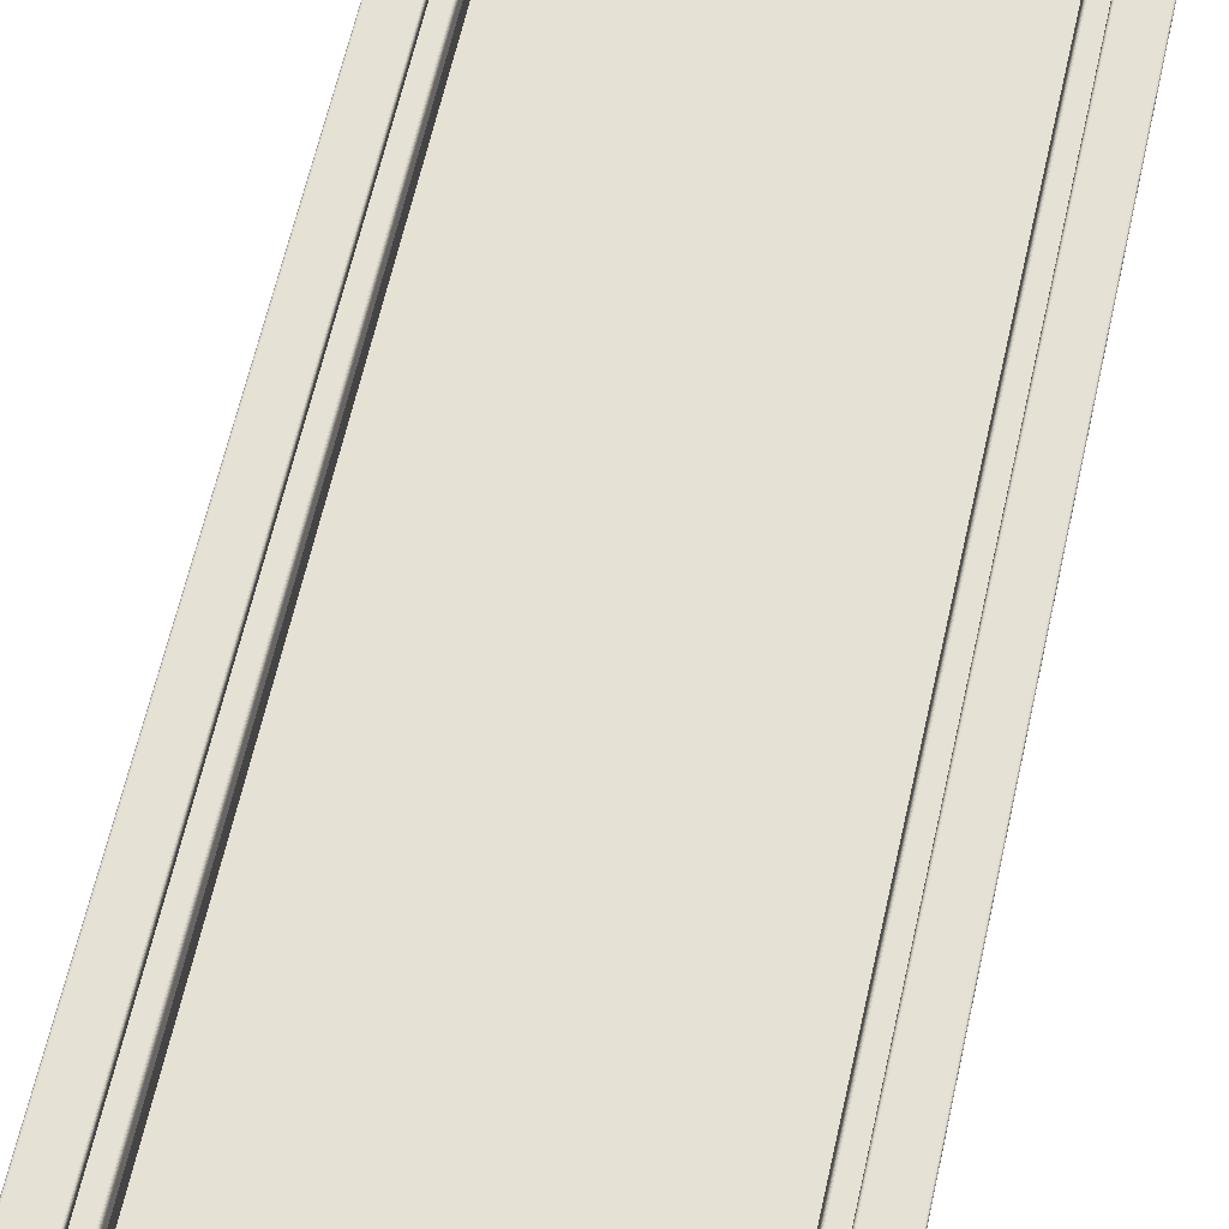
<metadata>
{"format":"obj","ext":"obj","renderer":"f3d","projection":"perspective","resolution":1024,"background":"white","views":[{"elev":64.2,"azim":-167.2,"up":"+Z"}]}
</metadata>
<code>
o Okno_terasove_jednoducheB_023
v -1.596 1.214 0.6308
v -1.596 1.211 0.6308
v -1.596 1.211 0.6308
v -1.596 1.214 0.6308
v -1.596 1.214 0.6299
v -1.596 1.211 0.6299
v -1.596 1.214 0.6299
v -1.596 1.211 0.6299
v -1.596 1.214 0.6299
v -1.596 1.211 0.6299
v -1.596 1.214 0.6299
v -1.596 1.211 0.6299
v -1.596 1.214 0.6299
v -1.596 1.211 0.6299
v -1.596 1.214 0.6299
v -1.596 1.211 0.6299
v -1.596 1.214 0.6299
v -1.596 1.211 0.6299
v -1.596 1.214 0.6299
v -1.596 1.211 0.6299
v -1.596 1.214 0.6299
v -1.596 1.211 0.6299
v -1.596 1.214 0.63
v -1.596 1.211 0.63
v -1.596 1.214 0.63
v -1.596 1.211 0.63
v -1.596 1.214 0.6307
v -1.596 1.211 0.6307
v -1.596 1.214 0.6307
v -1.596 1.211 0.6307
v -1.596 1.214 0.6307
v -1.596 1.211 0.6307
v -1.596 1.214 0.6307
v -1.596 1.211 0.6307
v -1.596 1.214 0.6307
v -1.596 1.211 0.6307
v -1.596 1.214 0.6307
v -1.596 1.211 0.6307
v -1.596 1.214 0.6307
v -1.596 1.211 0.6307
v -1.596 1.214 0.6307
v -1.596 1.211 0.6307
v -1.596 1.214 0.6307
v -1.596 1.211 0.6307
v -1.596 1.214 0.6307
v -1.596 1.214 0.6307
v -1.596 1.214 0.6299
v -1.596 1.214 0.6299
v -1.596 1.214 0.6299
v -1.596 1.214 0.6299
v -1.596 1.214 0.6299
v -1.596 1.214 0.6299
v -1.596 1.214 0.6299
v -1.596 1.214 0.6299
v -1.596 1.214 0.6299
v -1.596 1.214 0.6299
v -1.596 1.214 0.6299
v -1.596 1.214 0.6306
v -1.596 1.214 0.6306
v -1.596 1.214 0.6306
v -1.596 1.214 0.6306
v -1.596 1.214 0.6307
v -1.596 1.214 0.6307
v -1.596 1.214 0.6307
v -1.596 1.214 0.6307
v -1.596 1.214 0.6307
v -1.596 1.215 0.6304
v -1.596 1.215 0.6304
v -1.596 1.214 0.6298
v -1.596 1.214 0.6298
v -1.596 1.214 0.6298
v -1.596 1.214 0.6298
v -1.596 1.214 0.6298
v -1.596 1.214 0.6298
v -1.596 1.214 0.6298
v -1.596 1.214 0.6299
v -1.596 1.214 0.6299
v -1.596 1.214 0.6299
v -1.596 1.214 0.6299
v -1.596 1.215 0.6303
v -1.596 1.215 0.6303
v -1.596 1.215 0.6303
v -1.596 1.215 0.6303
v -1.596 1.215 0.6303
v -1.596 1.215 0.6303
v -1.596 1.215 0.6303
v -1.596 1.215 0.6303
v -1.596 1.215 0.6303
v -1.596 1.215 0.6299
v -1.596 1.215 0.6299
v -1.596 1.214 0.6297
v -1.596 1.214 0.6297
v -1.596 1.214 0.6297
v -1.596 1.214 0.6297
v -1.596 1.214 0.6297
v -1.596 1.214 0.6298
v -1.596 1.214 0.6298
v -1.596 1.214 0.6298
v -1.596 1.214 0.6298
v -1.596 1.214 0.6298
v -1.596 1.214 0.6298
v -1.596 1.215 0.6299
v -1.596 1.215 0.6299
v -1.596 1.215 0.6299
v -1.596 1.215 0.6299
v -1.596 1.215 0.6299
v -1.596 1.215 0.6299
v -1.596 1.215 0.6299
v -1.596 1.215 0.6299
v -1.596 1.215 0.6299
v -1.596 1.216 0.6222
v -1.596 1.216 0.6222
v -1.596 1.215 0.6221
v -1.596 1.215 0.6221
v -1.596 1.215 0.6221
v -1.596 1.215 0.6221
v -1.596 1.215 0.6221
v -1.596 1.215 0.6221
v -1.596 1.215 0.6221
v -1.596 1.215 0.6221
v -1.596 1.215 0.6221
v -1.596 1.215 0.6221
v -1.596 1.215 0.6221
v -1.596 1.216 0.6222
v -1.596 1.216 0.6222
v -1.596 1.216 0.6222
v -1.596 1.216 0.6222
v -1.596 1.216 0.6222
v -1.596 1.216 0.6222
v -1.596 1.216 0.6222
v -1.596 1.216 0.6222
v -1.596 1.216 0.6222
v -1.522 1.214 0.6308
v -1.523 1.214 0.6308
v -1.523 1.211 0.6308
v -1.522 1.211 0.6308
v -1.522 1.214 0.6299
v -1.522 1.211 0.6299
v -1.523 1.214 0.6299
v -1.523 1.211 0.6299
v -1.523 1.214 0.6299
v -1.523 1.211 0.6299
v -1.522 1.214 0.6299
v -1.522 1.211 0.6299
v -1.522 1.214 0.6299
v -1.522 1.211 0.6299
v -1.522 1.214 0.6299
v -1.522 1.211 0.6299
v -1.522 1.214 0.6299
v -1.522 1.211 0.6299
v -1.522 1.214 0.6299
v -1.522 1.211 0.6299
v -1.522 1.214 0.6299
v -1.522 1.211 0.6299
v -1.522 1.214 0.63
v -1.522 1.211 0.63
v -1.522 1.214 0.63
v -1.522 1.211 0.63
v -1.522 1.214 0.6307
v -1.522 1.211 0.6307
v -1.522 1.214 0.6307
v -1.522 1.211 0.6307
v -1.522 1.214 0.6307
v -1.522 1.211 0.6307
v -1.522 1.214 0.6307
v -1.522 1.211 0.6307
v -1.522 1.214 0.6307
v -1.522 1.211 0.6307
v -1.522 1.214 0.6307
v -1.522 1.211 0.6307
v -1.522 1.214 0.6307
v -1.522 1.211 0.6307
v -1.522 1.214 0.6307
v -1.522 1.211 0.6307
v -1.523 1.214 0.6307
v -1.523 1.211 0.6307
v -1.522 1.214 0.6307
v -1.523 1.214 0.6307
v -1.522 1.214 0.6299
v -1.523 1.214 0.6299
v -1.523 1.214 0.6299
v -1.522 1.214 0.6299
v -1.522 1.214 0.6299
v -1.522 1.214 0.6299
v -1.522 1.214 0.6299
v -1.522 1.214 0.6299
v -1.522 1.214 0.6299
v -1.522 1.214 0.6299
v -1.522 1.214 0.6299
v -1.522 1.214 0.6306
v -1.522 1.214 0.6306
v -1.522 1.214 0.6306
v -1.522 1.214 0.6306
v -1.522 1.214 0.6307
v -1.522 1.214 0.6307
v -1.522 1.214 0.6307
v -1.522 1.214 0.6307
v -1.523 1.214 0.6307
v -1.522 1.215 0.6304
v -1.523 1.215 0.6304
v -1.522 1.214 0.6298
v -1.523 1.214 0.6298
v -1.523 1.214 0.6298
v -1.522 1.214 0.6298
v -1.522 1.214 0.6298
v -1.522 1.214 0.6298
v -1.522 1.214 0.6298
v -1.522 1.214 0.6299
v -1.522 1.214 0.6299
v -1.522 1.214 0.6299
v -1.522 1.214 0.6299
v -1.522 1.215 0.6303
v -1.522 1.215 0.6303
v -1.522 1.215 0.6303
v -1.522 1.215 0.6303
v -1.522 1.215 0.6303
v -1.522 1.215 0.6303
v -1.522 1.215 0.6303
v -1.522 1.215 0.6303
v -1.523 1.215 0.6303
v -1.522 1.215 0.6299
v -1.523 1.215 0.6299
v -1.522 1.214 0.6297
v -1.523 1.214 0.6297
v -1.523 1.214 0.6297
v -1.522 1.214 0.6297
v -1.522 1.214 0.6297
v -1.522 1.214 0.6298
v -1.522 1.214 0.6298
v -1.522 1.214 0.6298
v -1.522 1.214 0.6298
v -1.522 1.214 0.6298
v -1.522 1.214 0.6298
v -1.522 1.215 0.6299
v -1.522 1.215 0.6299
v -1.522 1.215 0.6299
v -1.522 1.215 0.6299
v -1.522 1.215 0.6299
v -1.522 1.215 0.6299
v -1.522 1.215 0.6299
v -1.522 1.215 0.6299
v -1.523 1.215 0.6299
v -1.522 1.216 0.6222
v -1.523 1.216 0.6222
v -1.522 1.215 0.6221
v -1.523 1.215 0.6221
v -1.523 1.215 0.6221
v -1.522 1.215 0.6221
v -1.522 1.215 0.6221
v -1.522 1.215 0.6221
v -1.522 1.215 0.6221
v -1.522 1.215 0.6221
v -1.522 1.215 0.6221
v -1.522 1.215 0.6221
v -1.522 1.215 0.6221
v -1.522 1.216 0.6222
v -1.522 1.216 0.6222
v -1.522 1.216 0.6222
v -1.522 1.216 0.6222
v -1.522 1.216 0.6222
v -1.522 1.216 0.6222
v -1.522 1.216 0.6222
v -1.522 1.216 0.6222
v -1.523 1.216 0.6222
v -1.522 1.211 0.63
v -1.596 1.211 0.63
v -1.596 1.211 0.6298
v -1.522 1.211 0.6298
v -1.596 1.214 0.6298
v -1.522 1.214 0.6298
v -1.596 1.214 0.6276
v -1.522 1.214 0.6276
v -1.596 1.215 0.6221
v -1.522 1.215 0.6221
v -1.596 1.214 0.6298
v -1.522 1.214 0.6298
v -1.522 1.214 0.63
v -1.596 1.214 0.63
v -1.596 1.214 0.6299
v -1.522 1.214 0.6299
v -1.596 1.214 0.6299
v -1.522 1.214 0.6299
v -1.593 1.385 0.6166
v -1.593 1.216 0.6166
v -1.596 1.214 0.6166
v -1.596 1.387 0.6166
v -1.525 1.385 0.6166
v -1.522 1.387 0.6166
v -1.525 1.216 0.6166
v -1.522 1.214 0.6166
v -1.593 1.216 0.6156
v -1.593 1.385 0.6156
v -1.525 1.385 0.6156
v -1.525 1.216 0.6156
v -1.589 1.221 0.6152
v -1.593 1.217 0.6152
v -1.593 1.384 0.6152
v -1.589 1.38 0.6152
v -1.525 1.384 0.6152
v -1.529 1.38 0.6152
v -1.525 1.217 0.6152
v -1.529 1.221 0.6152
v -1.589 1.221 0.6152
v -1.589 1.38 0.6152
v -1.588 1.379 0.6152
v -1.588 1.222 0.6152
v -1.529 1.38 0.6152
v -1.53 1.379 0.6152
v -1.529 1.221 0.6152
v -1.53 1.222 0.6152
v -1.587 1.223 0.617
v -1.587 1.223 0.6164
v -1.587 1.378 0.6164
v -1.587 1.378 0.617
v -1.531 1.378 0.6164
v -1.531 1.378 0.617
v -1.531 1.223 0.6164
v -1.531 1.223 0.617
v -1.593 1.385 0.6155
v -1.593 1.216 0.6155
v -1.593 1.385 0.6154
v -1.593 1.216 0.6154
v -1.593 1.384 0.6154
v -1.593 1.216 0.6154
v -1.593 1.384 0.6153
v -1.593 1.216 0.6153
v -1.593 1.384 0.6153
v -1.593 1.216 0.6153
v -1.525 1.385 0.6155
v -1.525 1.385 0.6154
v -1.525 1.384 0.6154
v -1.525 1.384 0.6153
v -1.525 1.384 0.6153
v -1.525 1.216 0.6155
v -1.525 1.216 0.6154
v -1.525 1.216 0.6154
v -1.525 1.216 0.6153
v -1.525 1.216 0.6153
v -1.593 1.217 0.6152
v -1.593 1.384 0.6152
v -1.593 1.217 0.6152
v -1.593 1.384 0.6152
v -1.593 1.216 0.6152
v -1.593 1.384 0.6152
v -1.593 1.216 0.6153
v -1.593 1.384 0.6153
v -1.525 1.384 0.6152
v -1.525 1.384 0.6152
v -1.525 1.384 0.6152
v -1.525 1.384 0.6153
v -1.525 1.217 0.6152
v -1.525 1.217 0.6152
v -1.525 1.216 0.6152
v -1.525 1.216 0.6153
v -1.589 1.38 0.6153
v -1.589 1.38 0.6153
v -1.589 1.221 0.6153
v -1.589 1.221 0.6153
v -1.529 1.38 0.6153
v -1.529 1.38 0.6153
v -1.529 1.221 0.6153
v -1.529 1.221 0.6153
v -1.589 1.221 0.6153
v -1.589 1.38 0.6153
v -1.529 1.38 0.6153
v -1.529 1.221 0.6153
v -1.589 1.38 0.6152
v -1.589 1.221 0.6152
v -1.529 1.38 0.6152
v -1.529 1.221 0.6152
v -1.589 1.221 0.6152
v -1.589 1.38 0.6152
v -1.529 1.38 0.6152
v -1.529 1.221 0.6152
v -1.589 1.38 0.6152
v -1.589 1.221 0.6152
v -1.589 1.38 0.6152
v -1.589 1.221 0.6152
v -1.529 1.38 0.6152
v -1.529 1.38 0.6152
v -1.529 1.221 0.6152
v -1.529 1.221 0.6152
v -1.589 1.221 0.6152
v -1.589 1.38 0.6152
v -1.589 1.221 0.6152
v -1.589 1.38 0.6152
v -1.529 1.38 0.6152
v -1.529 1.38 0.6152
v -1.529 1.221 0.6152
v -1.529 1.221 0.6152
v -1.588 1.379 0.6153
v -1.588 1.222 0.6153
v -1.588 1.379 0.6154
v -1.588 1.222 0.6154
v -1.588 1.379 0.6155
v -1.588 1.222 0.6155
v -1.53 1.379 0.6153
v -1.531 1.379 0.6154
v -1.531 1.379 0.6155
v -1.53 1.222 0.6153
v -1.531 1.222 0.6154
v -1.531 1.222 0.6155
v -1.587 1.222 0.616
v -1.587 1.378 0.616
v -1.587 1.222 0.6158
v -1.587 1.378 0.6158
v -1.531 1.378 0.616
v -1.531 1.378 0.6158
v -1.531 1.222 0.616
v -1.531 1.222 0.6158
v -1.587 1.378 0.6205
v -1.587 1.223 0.6205
v -1.531 1.378 0.6205
v -1.531 1.223 0.6205
v -1.531 1.223 0.617
v -1.587 1.223 0.617
v -1.531 1.378 0.617
v -1.596 1.214 0.6221
v -1.596 1.387 0.6221
v -1.522 1.387 0.6221
v -1.522 1.214 0.6221
v -1.596 1.216 0.6221
v -1.522 1.216 0.6221
v -1.596 1.216 0.6231
v -1.596 1.387 0.6231
v -1.522 1.216 0.6231
v -1.522 1.387 0.6231
v -1.59 1.219 0.6235
v -1.59 1.381 0.6235
v -1.596 1.387 0.6235
v -1.596 1.216 0.6235
v -1.528 1.219 0.6235
v -1.523 1.216 0.6235
v -1.528 1.381 0.6235
v -1.523 1.387 0.6235
v -1.59 1.22 0.6221
v -1.59 1.381 0.6221
v -1.59 1.381 0.6229
v -1.59 1.22 0.6229
v -1.528 1.22 0.6221
v -1.528 1.22 0.6229
v -1.528 1.381 0.6221
v -1.528 1.381 0.6229
v -1.588 1.222 0.6221
v -1.588 1.379 0.6221
v -1.53 1.222 0.6221
v -1.53 1.379 0.6221
v -1.587 1.222 0.6216
v -1.531 1.222 0.6216
v -1.587 1.379 0.6216
v -1.531 1.379 0.6216
v -1.588 1.222 0.6221
v -1.588 1.379 0.6221
v -1.53 1.222 0.6221
v -1.53 1.379 0.6221
v -1.588 1.222 0.6221
v -1.588 1.379 0.6221
v -1.588 1.222 0.622
v -1.588 1.379 0.622
v -1.588 1.222 0.6219
v -1.588 1.379 0.6219
v -1.588 1.222 0.6218
v -1.588 1.379 0.6218
v -1.531 1.222 0.6221
v -1.531 1.222 0.622
v -1.531 1.222 0.6219
v -1.531 1.222 0.6218
v -1.531 1.379 0.6221
v -1.531 1.379 0.622
v -1.531 1.379 0.6219
v -1.531 1.379 0.6218
v -1.59 1.381 0.6231
v -1.59 1.22 0.6231
v -1.528 1.22 0.6231
v -1.528 1.381 0.6231
v -1.59 1.381 0.6232
v -1.59 1.22 0.6232
v -1.59 1.381 0.6233
v -1.59 1.22 0.6233
v -1.59 1.381 0.6234
v -1.59 1.22 0.6234
v -1.59 1.381 0.6234
v -1.59 1.219 0.6234
v -1.528 1.22 0.6232
v -1.528 1.22 0.6233
v -1.528 1.22 0.6234
v -1.528 1.219 0.6234
v -1.528 1.381 0.6232
v -1.528 1.381 0.6233
v -1.528 1.381 0.6234
v -1.528 1.381 0.6234
v -1.596 1.387 0.6234
v -1.596 1.216 0.6234
v -1.522 1.216 0.6234
v -1.522 1.387 0.6234
v -1.596 1.387 0.6233
v -1.596 1.216 0.6233
v -1.522 1.216 0.6233
v -1.522 1.387 0.6233
f 415 416 314 417
f 311 312 313 314
f 314 313 315 316
f 316 315 317 318
f 318 317 312 311
f 1 2 3 4
f 5 6 2 1
f 7 8 6 5
f 9 10 8 7
f 11 12 10 9
f 13 14 12 11
f 15 16 14 13
f 17 18 16 15
f 19 20 18 17
f 21 22 20 19
f 23 24 22 21
f 25 26 24 23
f 27 28 26 25
f 29 30 28 27
f 31 32 30 29
f 33 34 32 31
f 35 36 34 33
f 37 38 36 35
f 39 40 38 37
f 41 42 40 39
f 43 44 42 41
f 4 3 44 43
f 45 1 4 46
f 47 5 1 45
f 48 7 5 47
f 49 9 7 48
f 50 11 9 49
f 51 13 11 50
f 52 15 13 51
f 53 17 15 52
f 54 19 17 53
f 55 21 19 54
f 56 23 21 55
f 57 25 23 56
f 58 27 25 57
f 59 29 27 58
f 60 31 29 59
f 61 33 31 60
f 62 35 33 61
f 63 37 35 62
f 64 39 37 63
f 65 41 39 64
f 66 43 41 65
f 46 4 43 66
f 67 45 46 68
f 69 47 45 67
f 70 48 47 69
f 71 49 48 70
f 72 50 49 71
f 73 51 50 72
f 74 52 51 73
f 75 53 52 74
f 76 54 53 75
f 77 55 54 76
f 78 56 55 77
f 79 57 56 78
f 80 58 57 79
f 81 59 58 80
f 82 60 59 81
f 83 61 60 82
f 84 62 61 83
f 85 63 62 84
f 86 64 63 85
f 87 65 64 86
f 88 66 65 87
f 68 46 66 88
f 89 67 68 90
f 91 69 67 89
f 92 70 69 91
f 93 71 70 92
f 94 72 71 93
f 95 73 72 94
f 96 74 73 95
f 97 75 74 96
f 98 76 75 97
f 99 77 76 98
f 100 78 77 99
f 101 79 78 100
f 102 80 79 101
f 103 81 80 102
f 104 82 81 103
f 105 83 82 104
f 106 84 83 105
f 107 85 84 106
f 108 86 85 107
f 109 87 86 108
f 110 88 87 109
f 90 68 88 110
f 111 89 90 112
f 113 91 89 111
f 114 92 91 113
f 115 93 92 114
f 116 94 93 115
f 117 95 94 116
f 118 96 95 117
f 119 97 96 118
f 120 98 97 119
f 121 99 98 120
f 122 100 99 121
f 123 101 100 122
f 124 102 101 123
f 125 103 102 124
f 126 104 103 125
f 127 105 104 126
f 128 106 105 127
f 129 107 106 128
f 130 108 107 129
f 131 109 108 130
f 132 110 109 131
f 112 90 110 132
f 42 44 3 2
f 8 10 12 6
f 6 12 14 16
f 6 16 18 20
f 6 20 22 24
f 6 24 26 28
f 2 6 28 30
f 2 30 32 34
f 2 34 36 38
f 2 38 40 42
f 116 115 114 113
f 117 116 113 118
f 119 118 113 120
f 121 120 113 122
f 123 122 113 124
f 124 113 111 125
f 126 125 111 127
f 128 127 111 129
f 130 129 111 131
f 131 111 112 132
f 133 134 135 136
f 137 133 136 138
f 139 137 138 140
f 141 139 140 142
f 143 141 142 144
f 145 143 144 146
f 147 145 146 148
f 149 147 148 150
f 151 149 150 152
f 153 151 152 154
f 155 153 154 156
f 157 155 156 158
f 159 157 158 160
f 161 159 160 162
f 163 161 162 164
f 165 163 164 166
f 167 165 166 168
f 169 167 168 170
f 171 169 170 172
f 173 171 172 174
f 175 173 174 176
f 134 175 176 135
f 177 178 134 133
f 179 177 133 137
f 180 179 137 139
f 181 180 139 141
f 182 181 141 143
f 183 182 143 145
f 184 183 145 147
f 185 184 147 149
f 186 185 149 151
f 187 186 151 153
f 188 187 153 155
f 189 188 155 157
f 190 189 157 159
f 191 190 159 161
f 192 191 161 163
f 193 192 163 165
f 194 193 165 167
f 195 194 167 169
f 196 195 169 171
f 197 196 171 173
f 198 197 173 175
f 178 198 175 134
f 199 200 178 177
f 201 199 177 179
f 202 201 179 180
f 203 202 180 181
f 204 203 181 182
f 205 204 182 183
f 206 205 183 184
f 207 206 184 185
f 208 207 185 186
f 209 208 186 187
f 210 209 187 188
f 211 210 188 189
f 212 211 189 190
f 213 212 190 191
f 214 213 191 192
f 215 214 192 193
f 216 215 193 194
f 217 216 194 195
f 218 217 195 196
f 219 218 196 197
f 220 219 197 198
f 200 220 198 178
f 221 222 200 199
f 223 221 199 201
f 224 223 201 202
f 225 224 202 203
f 226 225 203 204
f 227 226 204 205
f 228 227 205 206
f 229 228 206 207
f 230 229 207 208
f 231 230 208 209
f 232 231 209 210
f 233 232 210 211
f 234 233 211 212
f 235 234 212 213
f 236 235 213 214
f 237 236 214 215
f 238 237 215 216
f 239 238 216 217
f 240 239 217 218
f 241 240 218 219
f 242 241 219 220
f 222 242 220 200
f 243 244 222 221
f 245 243 221 223
f 246 245 223 224
f 247 246 224 225
f 248 247 225 226
f 249 248 226 227
f 250 249 227 228
f 251 250 228 229
f 252 251 229 230
f 253 252 230 231
f 254 253 231 232
f 255 254 232 233
f 256 255 233 234
f 257 256 234 235
f 258 257 235 236
f 259 258 236 237
f 260 259 237 238
f 261 260 238 239
f 262 261 239 240
f 263 262 240 241
f 264 263 241 242
f 244 264 242 222
f 144 142 140 138
f 146 144 138 148
f 150 148 138 152
f 154 152 138 156
f 158 156 138 160
f 160 138 136 162
f 164 162 136 166
f 168 166 136 170
f 172 170 136 174
f 174 136 135 176
f 263 264 244 243
f 246 247 248 245
f 245 248 249 250
f 245 250 251 252
f 245 252 253 254
f 245 254 255 256
f 243 245 256 257
f 243 257 258 259
f 243 259 260 261
f 243 261 262 263
f 265 266 267 268
f 268 267 269 270
f 270 269 271 272
f 272 271 273 274
f 274 273 275 276
f 277 278 266 265
f 279 280 276 275
f 281 282 280 279
f 278 277 282 281
f 283 284 285 286
f 287 283 286 288
f 289 287 288 290
f 284 289 290 285
f 291 284 283 292
f 292 283 287 293
f 293 287 289 294
f 294 289 284 291
f 295 296 297 298
f 298 297 299 300
f 300 299 301 302
f 302 301 296 295
f 303 304 305 306
f 304 307 308 305
f 307 309 310 308
f 309 303 306 310
f 319 320 291 292
f 321 322 320 319
f 323 324 322 321
f 325 326 324 323
f 327 328 326 325
f 329 319 292 293
f 330 321 319 329
f 331 323 321 330
f 332 325 323 331
f 333 327 325 332
f 334 329 293 294
f 335 330 329 334
f 336 331 330 335
f 337 332 331 336
f 338 333 332 337
f 320 334 294 291
f 322 335 334 320
f 324 336 335 322
f 326 337 336 324
f 328 338 337 326
f 339 340 297 296
f 341 342 340 339
f 343 344 342 341
f 345 346 344 343
f 328 327 346 345
f 340 347 299 297
f 342 348 347 340
f 344 349 348 342
f 346 350 349 344
f 327 333 350 346
f 347 351 301 299
f 348 352 351 347
f 349 353 352 348
f 350 354 353 349
f 333 338 354 350
f 351 339 296 301
f 352 341 339 351
f 353 343 341 352
f 354 345 343 353
f 338 328 345 354
f 355 356 357 358
f 359 360 356 355
f 361 362 360 359
f 358 357 362 361
f 363 357 356 364
f 364 356 360 365
f 365 360 362 366
f 366 362 357 363
f 298 367 368 295
f 300 369 367 298
f 302 370 369 300
f 295 368 370 302
f 303 371 372 304
f 304 372 373 307
f 307 373 374 309
f 309 374 371 303
f 367 375 376 368
f 375 377 378 376
f 377 355 358 378
f 369 379 375 367
f 379 380 377 375
f 380 359 355 377
f 370 381 379 369
f 381 382 380 379
f 382 361 359 380
f 368 376 381 370
f 376 378 382 381
f 378 358 361 382
f 371 383 384 372
f 383 385 386 384
f 385 363 364 386
f 372 384 387 373
f 384 386 388 387
f 386 364 365 388
f 373 387 389 374
f 387 388 390 389
f 388 365 366 390
f 374 389 383 371
f 389 390 385 383
f 390 366 363 385
f 391 392 306 305
f 393 394 392 391
f 395 396 394 393
f 397 391 305 308
f 398 393 391 397
f 399 395 393 398
f 400 397 308 310
f 401 398 397 400
f 402 399 398 401
f 392 400 310 306
f 394 401 400 392
f 396 402 401 394
f 403 404 313 312
f 405 406 404 403
f 396 395 406 405
f 404 407 315 313
f 406 408 407 404
f 395 399 408 406
f 407 409 317 315
f 408 410 409 407
f 399 402 410 408
f 409 403 312 317
f 410 405 403 409
f 402 396 405 410
f 418 419 286 285
f 290 288 420 421
f 421 418 285 290
f 423 422 418 421
f 424 425 419 422
f 426 424 422 423
f 427 426 423 420
f 428 429 430 431
f 432 428 431 433
f 434 432 433 435
f 429 434 435 430
f 436 437 438 439
f 440 436 439 441
f 442 440 441 443
f 437 442 443 438
f 444 445 437 436
f 446 444 436 440
f 447 446 440 442
f 445 447 442 437
f 412 448 449 414
f 411 450 448 412
f 413 451 450 411
f 414 449 451 413
f 444 452 453 445
f 446 454 452 444
f 447 455 454 446
f 445 453 455 447
f 452 456 457 453
f 456 458 459 457
f 458 460 461 459
f 460 462 463 461
f 462 448 450 463
f 454 464 456 452
f 464 465 458 456
f 465 466 460 458
f 466 467 462 460
f 467 449 448 462
f 455 468 464 454
f 468 469 465 464
f 469 470 466 465
f 470 471 467 466
f 471 451 449 467
f 453 457 468 455
f 457 459 469 468
f 459 461 470 469
f 461 463 471 470
f 463 450 451 471
f 438 472 473 439
f 439 473 474 441
f 441 474 475 443
f 443 475 472 438
f 472 476 477 473
f 476 478 479 477
f 478 480 481 479
f 480 482 483 481
f 482 429 428 483
f 473 477 484 474
f 477 479 485 484
f 479 481 486 485
f 481 483 487 486
f 483 428 432 487
f 474 484 488 475
f 484 485 489 488
f 485 486 490 489
f 486 487 491 490
f 487 432 434 491
f 475 488 476 472
f 488 489 478 476
f 489 490 480 478
f 490 491 482 480
f 491 434 429 482
f 430 492 493 431
f 431 493 494 433
f 433 494 495 435
f 435 495 492 430
f 492 496 497 493
f 496 425 424 497
f 493 497 498 494
f 497 424 426 498
f 494 498 499 495
f 498 426 427 499
f 495 499 496 492
f 499 427 425 496
f 425 427 420 288 286 419
f 411 412 311 314
f 413 411 314 316
f 414 413 316 318
f 412 414 318 311

</code>
